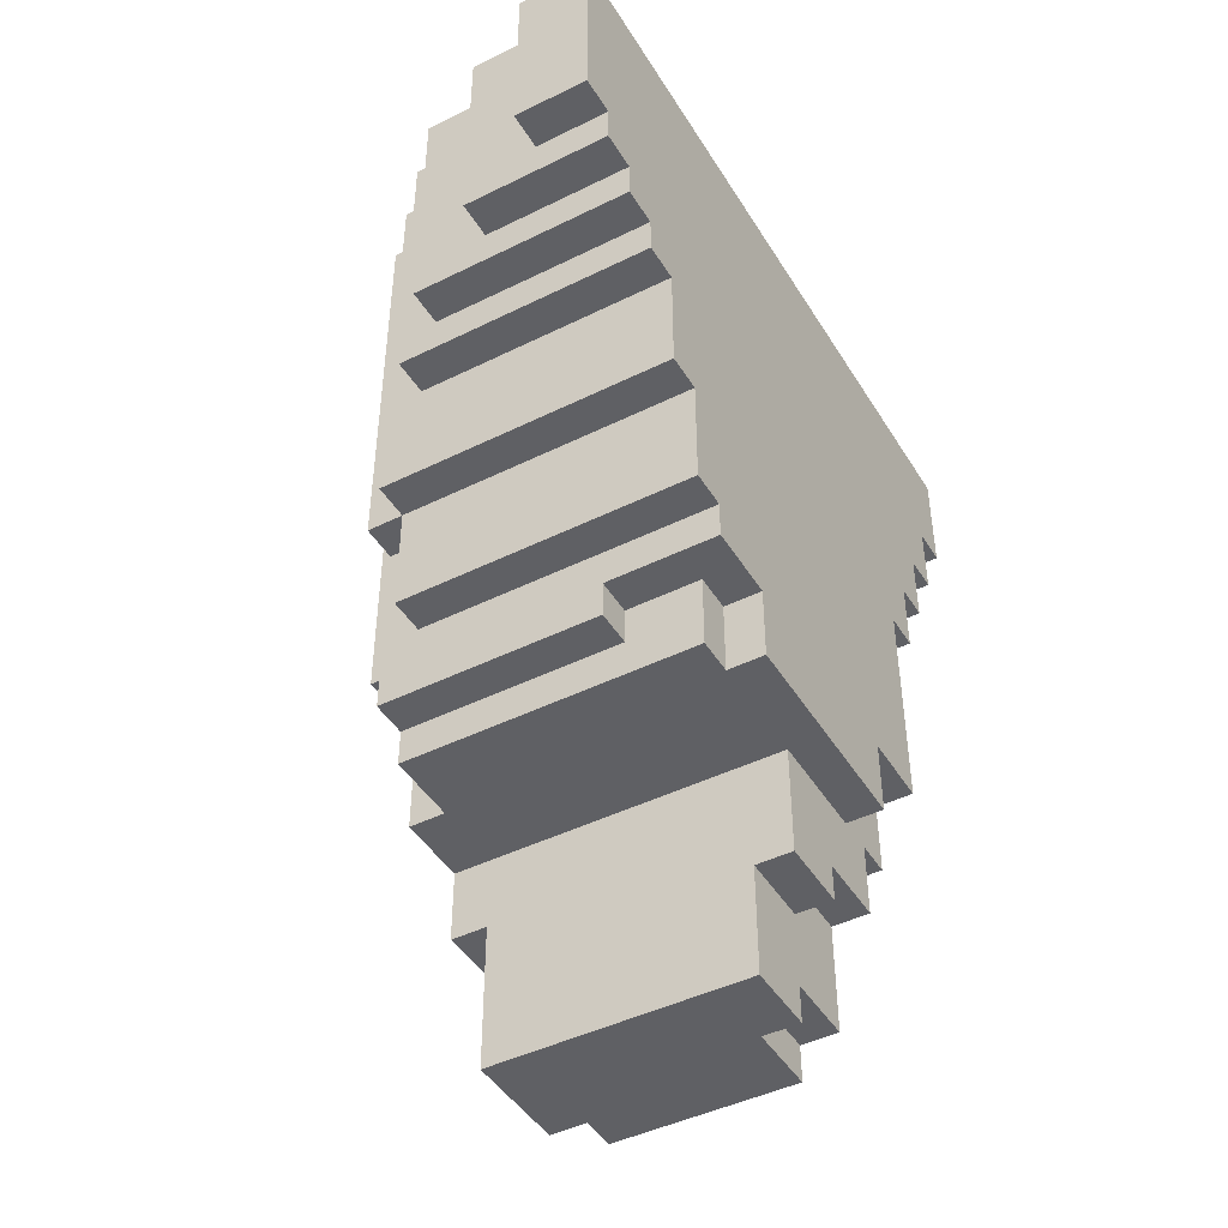
<metadata>
{"format":"obj","ext":"obj","renderer":"f3d","projection":"perspective","resolution":1024,"background":"white","views":[{"elev":-45.1,"azim":29.8,"up":"+Y"}]}
</metadata>
<code>
o
v -1.5 1.9 -0.2
v -1.5 1.9 -0.5
v -1.5 2.1 0
v -1.5 2.1 -0.2
v -1.5 2.1 -0.3
v -1.5 2.1 -0.4
v -1.5 2.2 -0.3
v -1.5 2.2 -0.4
v -1.5 2.4 0.2
v -1.5 2.4 0
v -1.5 2.6 0.1
v -1.5 2.6 0
v -1.5 2.7 0.2
v -1.5 2.7 0.1
v -1.5 2.7 0
v -1.5 2.7 -0.1
v -1.5 2.7 -0.4
v -1.5 2.7 -0.5
v -1.5 2.8 0.2
v -1.5 2.8 0.1
v -1.5 2.8 0
v -1.5 2.8 -0.1
v -1.5 2.9 0.1
v -1.5 2.9 0
v -1.5 2.9 -0.3
v -1.5 2.9 -0.4
v -1.5 3 -0.3
v -1.5 3 -0.4
v -1.5 3.1 -0.3
v -1.5 3.1 -0.4
v -1.5 3.3 0.2
v -1.5 3.3 0.1
v -1.5 3.3 0
v -1.5 3.4 0
v -1.5 3.4 -0.1
v -1.5 3.7 0
v -1.5 3.7 -0.1
v -1.5 3.8 0.1
v -1.5 3.8 0
v -1.5 3.8 -0.3
v -1.4 1.5 -0.2
v -1.4 1.5 -0.5
v -1.4 1.9 -0.2
v -1.4 1.9 -0.5
v -1.4 1.9 -0.6
v -1.4 2.1 0.2
v -1.4 2.1 0
v -1.4 2.2 0.3
v -1.4 2.2 0.2
v -1.4 2.4 0.2
v -1.4 2.4 0
v -1.4 2.7 0.4
v -1.4 2.7 0.3
v -1.4 2.7 0.2
v -1.4 2.7 -0.4
v -1.4 2.7 -0.5
v -1.4 2.8 0.2
v -1.4 2.9 -0.4
v -1.4 3 -0.4
v -1.4 3.1 -0.3
v -1.4 3.1 -0.4
v -1.4 3.3 0.3
v -1.4 3.3 0.2
v -1.4 3.3 0.1
v -1.4 3.4 0.4
v -1.4 3.4 0.3
v -1.4 3.5 -0.4
v -1.4 3.5 -0.5
v -1.4 3.6 0.4
v -1.4 3.6 0.3
v -1.4 3.6 -0.4
v -1.4 3.6 -0.5
v -1.4 3.8 0.4
v -1.4 3.8 0.3
v -1.4 3.8 0.1
v -1.4 3.8 -0.3
v -1.4 3.8 -0.6
v -1.3 1.5 -0.5
v -1.3 1.5 -0.6
v -1.3 1.9 -0.5
v -1.3 1.9 -0.6
v -1.3 2.4 0.4
v -1.3 2.4 0.3
v -1.3 2.7 0.5
v -1.3 2.7 0.4
v -1.3 2.7 0.3
v -1.3 2.8 -0.6
v -1.3 2.8 -0.7
v -1.3 3.4 0.4
v -1.3 3.6 0.4
v -1.3 3.8 0.5
v -1.3 3.8 0.4
v -1.3 3.8 -0.6
v -1.3 3.8 -0.7
v -1.2 1.9 -0.6
v -1.2 1.9 -0.7
v -1.2 2.8 -0.6
v -1.2 2.8 -0.7
v -1.2 3 0.6
v -1.2 3 0.5
v -1.2 3.1 -0.7
v -1.2 3.1 -0.8
v -1.2 3.8 0.6
v -1.2 3.8 0.5
v -1.2 3.8 -0.7
v -1.2 3.8 -0.8
v -1.1 2.5 -0.7
v -1.1 2.5 -0.8
v -1.1 3.1 0.7
v -1.1 3.1 0.6
v -1.1 3.1 -0.7
v -1.1 3.1 -0.8
v -1.1 3.6 -0.8
v -1.1 3.6 -0.9
v -1.1 3.8 0.7
v -1.1 3.8 0.6
v -1.1 3.8 -0.8
v -1.1 3.8 -0.9
v -1 3.1 -0.8
v -1 3.1 -0.9
v -1 3.2 -0.8
v -1 3.2 -0.9
v -1 3.6 -0.8
v -1 3.6 -0.9
v -1 3.6 -1
v -1 3.8 -0.9
v -1 3.8 -1
v -0.9 3.2 0.8
v -0.9 3.2 0.7
v -0.9 3.6 0.8
v -0.9 3.6 0.7
v -0.9 3.8 0.8
v -0.9 3.8 0.7
v -0.8 3.3 -0.9
v -0.8 3.3 -1
v -0.8 3.6 -0.9
v -0.8 3.6 -1
v -0.8 3.7 -1
v -0.8 3.7 -1.1
v -0.8 3.8 -1
v -0.8 3.8 -1.1
v -0.7 3.3 0.9
v -0.7 3.3 0.8
v -0.7 3.5 0.9
v -0.7 3.5 0.8
v -0.7 3.8 0.9
v -0.7 3.8 0.8
v -0.6 3.5 -1
v -0.6 3.5 -1.1
v -0.6 3.7 -1
v -0.6 3.7 -1.1
v -0.9 1.9 -0.6
v -0.9 1.9 -0.7
v -0.9 2.1 -0.6
v -0.9 2.1 -0.7
v -0.8 1.5 -0.4
v -0.8 1.5 -0.6
v -0.8 1.6 -0.4
v -0.8 1.6 -0.6
v -0.8 2.2 0.3
v -0.8 2.2 0.2
v -0.8 2.3 0.3
v -0.8 2.3 0.2
v -0.7 1.5 -0.2
v -0.7 1.5 -0.4
v -0.7 1.6 -0.4
v -0.7 1.6 -0.6
v -0.7 1.8 -0.2
v -0.7 1.8 -0.4
v -0.7 1.9 -0.4
v -0.7 1.9 -0.6
v -0.6 1.8 -0.2
v -0.6 1.8 -0.4
v -0.6 1.9 -0.4
v -0.6 1.9 -0.6
v -0.6 2.1 0.2
v -0.6 2.1 0.1
v -0.6 2.1 -0.2
v -0.6 2.1 -0.5
v -0.6 2.1 -0.6
v -0.6 2.1 -0.7
v -0.6 2.2 -0.5
v -0.6 2.2 -0.7
v -0.6 2.3 0.2
v -0.6 2.3 0.1
v -0.6 2.3 -0.5
v -0.6 2.3 -0.7
v -0.6 2.5 -0.7
v -0.6 2.5 -0.8
v -0.6 2.9 -0.7
v -0.6 2.9 -0.8
v -0.5 2.1 0.1
v -0.5 2.1 -0.5
v -0.5 2.3 0.3
v -0.5 2.3 0.1
v -0.5 2.3 -0.5
v -0.5 2.3 -0.7
v -0.5 2.4 0.4
v -0.5 2.4 0.3
v -0.5 2.4 0.2
v -0.5 2.4 -0.6
v -0.5 2.5 0.4
v -0.5 2.5 0.3
v -0.5 2.6 0.3
v -0.5 2.6 0.2
v -0.5 2.7 0.5
v -0.5 2.7 0.4
v -0.5 2.8 0.4
v -0.5 2.8 0.3
v -0.5 2.9 -0.6
v -0.5 2.9 -0.7
v -0.5 2.9 -0.8
v -0.5 3 0.6
v -0.5 3 0.5
v -0.5 3.1 0.7
v -0.5 3.1 0.6
v -0.5 3.1 -0.7
v -0.5 3.1 -0.8
v -0.5 3.1 -0.9
v -0.5 3.2 0.8
v -0.5 3.2 0.7
v -0.5 3.3 0.9
v -0.5 3.3 0.8
v -0.5 3.3 -0.8
v -0.5 3.3 -0.9
v -0.5 3.3 -1
v -0.5 3.5 -1
v -0.5 3.5 -1.1
v -0.5 3.6 -0.9
v -0.5 3.6 -1
v -0.5 3.8 0.9
v -0.5 3.8 -1
v -0.5 3.8 -1.1
v -0.7 3.3 0.9
v -0.7 3.5 0.9
v -0.7 3.8 0.9
v -0.6 3.5 0.9
v -0.6 3.8 0.9
v -0.5 3.3 0.9
v -0.5 3.8 0.9
v -0.9 3.2 0.8
v -0.9 3.6 0.8
v -0.9 3.8 0.8
v -0.8 3.5 0.8
v -0.8 3.6 0.8
v -0.7 3.3 0.8
v -0.7 3.5 0.8
v -0.7 3.8 0.8
v -0.5 3.2 0.8
v -0.5 3.3 0.8
v -1.1 3.1 0.7
v -1.1 3.8 0.7
v -0.9 3.2 0.7
v -0.9 3.6 0.7
v -0.9 3.8 0.7
v -0.5 3.1 0.7
v -0.5 3.2 0.7
v -1.2 3 0.6
v -1.2 3.8 0.6
v -1.1 3.1 0.6
v -1.1 3.8 0.6
v -0.5 3 0.6
v -0.5 3.1 0.6
v -1.3 2.7 0.5
v -1.3 3.8 0.5
v -1.2 3 0.5
v -1.2 3.8 0.5
v -1 2.7 0.5
v -1 2.8 0.5
v -0.9 2.8 0.5
v -0.9 2.9 0.5
v -0.7 2.7 0.5
v -0.7 2.9 0.5
v -0.5 2.7 0.5
v -0.5 3 0.5
v -1.4 2.7 0.4
v -1.4 3.4 0.4
v -1.4 3.6 0.4
v -1.4 3.8 0.4
v -1.3 2.4 0.4
v -1.3 2.7 0.4
v -1.3 3.4 0.4
v -1.3 3.6 0.4
v -1.3 3.8 0.4
v -1 2.7 0.4
v -0.9 2.6 0.4
v -0.9 2.7 0.4
v -0.7 2.6 0.4
v -0.7 2.7 0.4
v -0.6 2.5 0.4
v -0.6 2.7 0.4
v -0.5 2.4 0.4
v -0.5 2.5 0.4
v -0.5 2.7 0.4
v -1.4 2.2 0.3
v -1.4 2.7 0.3
v -1.3 2.4 0.3
v -1.3 2.7 0.3
v -0.8 2.2 0.3
v -0.8 2.3 0.3
v -0.6 2.3 0.3
v -0.6 2.4 0.3
v -0.5 2.3 0.3
v -0.5 2.4 0.3
v -1.5 2.4 0.2
v -1.5 2.7 0.2
v -1.5 2.8 0.2
v -1.5 3.3 0.2
v -1.4 2.1 0.2
v -1.4 2.2 0.2
v -1.4 2.4 0.2
v -1.4 2.7 0.2
v -1.4 2.8 0.2
v -1.4 3.3 0.2
v -0.8 2.2 0.2
v -0.8 2.3 0.2
v -0.7 2.1 0.2
v -0.7 2.3 0.2
v -0.6 2.1 0.2
v -0.6 2.3 0.2
v -1.5 3.3 0.1
v -1.5 3.8 0.1
v -1.4 3.3 0.1
v -1.4 3.8 0.1
v -0.6 2.1 0.1
v -0.6 2.3 0.1
v -0.5 2.1 0.1
v -0.5 2.3 0.1
v -1.5 2.1 0
v -1.5 2.4 0
v -1.4 2.1 0
v -1.4 2.4 0
v -1.5 1.9 -0.2
v -1.5 2.1 -0.2
v -1.4 1.5 -0.2
v -1.4 1.9 -0.2
v -0.7 1.5 -0.2
v -0.7 1.8 -0.2
v -0.6 1.8 -0.2
v -0.6 2.1 -0.2
v -1.5 3.1 -0.3
v -1.5 3.8 -0.3
v -1.4 3.1 -0.3
v -1.4 3.8 -0.3
v -1.5 2.7 -0.4
v -1.5 2.9 -0.4
v -1.5 3 -0.4
v -1.5 3.1 -0.4
v -1.4 2.7 -0.4
v -1.4 2.9 -0.4
v -1.4 3 -0.4
v -1.4 3.1 -0.4
v -0.8 1.5 -0.4
v -0.8 1.6 -0.4
v -0.7 1.5 -0.4
v -0.7 1.6 -0.4
v -0.7 1.8 -0.4
v -0.7 1.9 -0.4
v -0.6 1.8 -0.4
v -0.6 1.9 -0.4
v -1.5 1.9 -0.5
v -1.5 2.7 -0.5
v -1.4 1.5 -0.5
v -1.4 1.9 -0.5
v -1.4 2.7 -0.5
v -1.3 1.5 -0.5
v -1.3 1.9 -0.5
v -0.6 2.1 -0.5
v -0.6 2.2 -0.5
v -0.6 2.3 -0.5
v -0.5 2.1 -0.5
v -0.5 2.3 -0.5
v -1.4 1.9 -0.6
v -1.4 3.8 -0.6
v -1.3 1.5 -0.6
v -1.3 1.9 -0.6
v -1.3 2.8 -0.6
v -1.3 3.8 -0.6
v -1.2 1.9 -0.6
v -1.2 2.8 -0.6
v -0.9 1.9 -0.6
v -0.9 2.1 -0.6
v -0.8 1.5 -0.6
v -0.8 1.6 -0.6
v -0.7 1.6 -0.6
v -0.7 1.9 -0.6
v -0.6 1.9 -0.6
v -0.6 2.1 -0.6
v -1.3 2.8 -0.7
v -1.3 3.8 -0.7
v -1.2 1.9 -0.7
v -1.2 2.8 -0.7
v -1.2 3.1 -0.7
v -1.2 3.8 -0.7
v -1.1 2.5 -0.7
v -1.1 3.1 -0.7
v -0.9 1.9 -0.7
v -0.9 2.1 -0.7
v -0.8 2.4 -0.7
v -0.8 2.5 -0.7
v -0.7 2.2 -0.7
v -0.7 2.4 -0.7
v -0.6 2.1 -0.7
v -0.6 2.2 -0.7
v -0.6 2.3 -0.7
v -0.6 2.5 -0.7
v -0.6 2.9 -0.7
v -0.5 2.3 -0.7
v -0.5 2.9 -0.7
v -1.2 3.1 -0.8
v -1.2 3.8 -0.8
v -1.1 2.5 -0.8
v -1.1 3.1 -0.8
v -1.1 3.6 -0.8
v -1.1 3.8 -0.8
v -1 3.1 -0.8
v -1 3.2 -0.8
v -1 3.6 -0.8
v -0.8 2.5 -0.8
v -0.8 3.1 -0.8
v -0.6 2.5 -0.8
v -0.6 2.9 -0.8
v -0.5 2.9 -0.8
v -0.5 3.1 -0.8
v -1.1 3.6 -0.9
v -1.1 3.8 -0.9
v -1 3.1 -0.9
v -1 3.2 -0.9
v -1 3.6 -0.9
v -1 3.8 -0.9
v -0.9 3.2 -0.9
v -0.9 3.6 -0.9
v -0.8 3.3 -0.9
v -0.8 3.6 -0.9
v -0.5 3.1 -0.9
v -0.5 3.3 -0.9
v -1 3.6 -1
v -1 3.8 -1
v -0.8 3.3 -1
v -0.8 3.6 -1
v -0.8 3.7 -1
v -0.8 3.8 -1
v -0.6 3.5 -1
v -0.6 3.7 -1
v -0.5 3.3 -1
v -0.5 3.5 -1
v -0.8 3.7 -1.1
v -0.8 3.8 -1.1
v -0.6 3.5 -1.1
v -0.6 3.7 -1.1
v -0.5 3.5 -1.1
v -0.5 3.8 -1.1
v -1.4 1.5 -0.2
v -0.7 1.5 -0.2
v -0.8 1.5 -0.4
v -0.7 1.5 -0.4
v -1.4 1.5 -0.5
v -1.3 1.5 -0.5
v -1.3 1.5 -0.6
v -0.8 1.5 -0.6
v -0.8 1.6 -0.4
v -0.7 1.6 -0.4
v -0.8 1.6 -0.6
v -0.7 1.6 -0.6
v -0.7 1.8 -0.2
v -0.6 1.8 -0.2
v -0.7 1.8 -0.4
v -0.6 1.8 -0.4
v -1.5 1.9 -0.2
v -1.4 1.9 -0.2
v -0.7 1.9 -0.4
v -0.6 1.9 -0.4
v -1.5 1.9 -0.5
v -1.4 1.9 -0.5
v -1.3 1.9 -0.5
v -1.4 1.9 -0.6
v -1.3 1.9 -0.6
v -1.2 1.9 -0.6
v -0.9 1.9 -0.6
v -0.7 1.9 -0.6
v -0.6 1.9 -0.6
v -1.2 1.9 -0.7
v -0.9 1.9 -0.7
v -1.4 2.1 0.2
v -0.7 2.1 0.2
v -0.6 2.1 0.2
v -0.6 2.1 0.1
v -0.5 2.1 0.1
v -1.5 2.1 0
v -1.4 2.1 0
v -0.7 2.1 0
v -0.6 2.1 0
v -1.5 2.1 -0.2
v -0.6 2.1 -0.2
v -0.6 2.1 -0.5
v -0.5 2.1 -0.5
v -0.9 2.1 -0.6
v -0.6 2.1 -0.6
v -0.9 2.1 -0.7
v -0.6 2.1 -0.7
v -1.4 2.2 0.3
v -0.8 2.2 0.3
v -1.4 2.2 0.2
v -0.8 2.2 0.2
v -0.8 2.3 0.3
v -0.6 2.3 0.3
v -0.5 2.3 0.3
v -0.8 2.3 0.2
v -0.7 2.3 0.2
v -0.6 2.3 0.2
v -0.6 2.3 0.1
v -0.5 2.3 0.1
v -0.6 2.3 -0.5
v -0.5 2.3 -0.5
v -0.6 2.3 -0.7
v -0.5 2.3 -0.7
v -1.3 2.4 0.4
v -0.5 2.4 0.4
v -1.3 2.4 0.3
v -0.6 2.4 0.3
v -0.5 2.4 0.3
v -1.5 2.4 0.2
v -1.4 2.4 0.2
v -1.5 2.4 0
v -1.4 2.4 0
v -1.1 2.5 -0.7
v -0.8 2.5 -0.7
v -0.6 2.5 -0.7
v -1.1 2.5 -0.8
v -0.8 2.5 -0.8
v -0.6 2.5 -0.8
v -1.3 2.7 0.5
v -1 2.7 0.5
v -0.7 2.7 0.5
v -0.5 2.7 0.5
v -1.4 2.7 0.4
v -1.3 2.7 0.4
v -1 2.7 0.4
v -0.9 2.7 0.4
v -0.7 2.7 0.4
v -0.6 2.7 0.4
v -0.5 2.7 0.4
v -1.4 2.7 0.3
v -1.3 2.7 0.3
v -1.3 2.8 -0.6
v -1.2 2.8 -0.6
v -1.3 2.8 -0.7
v -1.2 2.8 -0.7
v -0.6 2.9 -0.7
v -0.5 2.9 -0.7
v -0.6 2.9 -0.8
v -0.5 2.9 -0.8
v -1.2 3 0.6
v -0.5 3 0.6
v -1.2 3 0.5
v -0.5 3 0.5
v -1.1 3.1 0.7
v -0.5 3.1 0.7
v -1.1 3.1 0.6
v -0.5 3.1 0.6
v -1.2 3.1 -0.7
v -1.1 3.1 -0.7
v -1.2 3.1 -0.8
v -1.1 3.1 -0.8
v -1 3.1 -0.8
v -0.8 3.1 -0.8
v -0.5 3.1 -0.8
v -1 3.1 -0.9
v -0.5 3.1 -0.9
v -0.9 3.2 0.8
v -0.5 3.2 0.8
v -0.9 3.2 0.7
v -0.5 3.2 0.7
v -0.7 3.3 0.9
v -0.5 3.3 0.9
v -0.7 3.3 0.8
v -0.5 3.3 0.8
v -0.8 3.3 -0.9
v -0.5 3.3 -0.9
v -0.8 3.3 -1
v -0.5 3.3 -1
v -0.6 3.5 -1
v -0.5 3.5 -1
v -0.6 3.5 -1.1
v -0.5 3.5 -1.1
v -1.1 3.6 -0.8
v -1 3.6 -0.8
v -1.1 3.6 -0.9
v -1 3.6 -0.9
v -0.9 3.6 -0.9
v -0.8 3.6 -0.9
v -1 3.6 -1
v -0.8 3.6 -1
v -0.8 3.7 -1
v -0.6 3.7 -1
v -0.8 3.7 -1.1
v -0.6 3.7 -1.1
v -1.5 2.7 -0.4
v -1.4 2.7 -0.4
v -1.5 2.7 -0.5
v -1.4 2.7 -0.5
v -1.5 3.1 -0.3
v -1.4 3.1 -0.3
v -1.5 3.1 -0.4
v -1.4 3.1 -0.4
v -1.5 3.3 0.2
v -1.4 3.3 0.2
v -1.5 3.3 0.1
v -1.4 3.3 0.1
v -0.7 3.8 0.9
v -0.6 3.8 0.9
v -0.5 3.8 0.9
v -0.9 3.8 0.8
v -0.7 3.8 0.8
v -0.6 3.8 0.8
v -1.1 3.8 0.7
v -0.9 3.8 0.7
v -0.7 3.8 0.7
v -1.2 3.8 0.6
v -1.1 3.8 0.6
v -1.3 3.8 0.5
v -1.2 3.8 0.5
v -1.4 3.8 0.4
v -1.3 3.8 0.4
v -1.4 3.8 0.3
v -1.3 3.8 0.3
v -1.5 3.8 0.1
v -1.4 3.8 0.1
v -1.3 3.8 0.1
v -1.5 3.8 0
v -1.4 3.8 0
v -1.5 3.8 -0.3
v -1.4 3.8 -0.3
v -1.4 3.8 -0.6
v -1.3 3.8 -0.6
v -1.3 3.8 -0.7
v -1.2 3.8 -0.7
v -1.2 3.8 -0.8
v -1.1 3.8 -0.8
v -1.1 3.8 -0.9
v -1 3.8 -0.9
v -0.8 3.8 -0.9
v -1 3.8 -1
v -0.8 3.8 -1
v -0.5 3.8 -1
v -0.8 3.8 -1.1
v -0.5 3.8 -1.1
f 4 2 1
f 5 2 4
f 6 2 5
f 7 4 3
f 7 5 4
f 7 6 5
f 8 2 6
f 8 6 7
f 10 7 3
f 10 8 7
f 11 10 9
f 12 8 10
f 12 10 11
f 13 11 9
f 14 12 11
f 14 11 13
f 15 8 12
f 15 12 14
f 16 8 15
f 17 2 8
f 17 8 16
f 18 2 17
f 19 16 15
f 19 14 13
f 19 15 14
f 20 16 19
f 21 16 20
f 22 17 16
f 22 16 21
f 23 21 20
f 23 20 19
f 24 22 21
f 24 21 23
f 25 17 22
f 25 22 24
f 26 17 25
f 27 24 23
f 27 25 24
f 27 26 25
f 28 26 27
f 29 27 23
f 29 28 27
f 30 28 29
f 31 23 19
f 31 29 23
f 32 29 31
f 33 29 32
f 34 29 33
f 34 33 32
f 35 29 34
f 36 34 32
f 36 35 34
f 37 29 35
f 37 35 36
f 38 36 32
f 39 37 36
f 39 36 38
f 40 29 37
f 40 37 39
f 43 42 41
f 44 42 43
f 49 47 46
f 50 47 49
f 50 49 48
f 51 47 50
f 53 50 48
f 54 50 53
f 56 45 44
f 57 53 52
f 57 54 53
f 58 56 55
f 59 56 58
f 61 56 59
f 62 57 52
f 63 57 62
f 65 62 52
f 66 64 63
f 66 62 65
f 66 63 62
f 67 61 60
f 67 56 61
f 68 45 56
f 68 56 67
f 69 66 65
f 70 64 66
f 70 66 69
f 71 67 60
f 71 68 67
f 72 45 68
f 72 68 71
f 73 70 69
f 74 64 70
f 74 70 73
f 75 64 74
f 76 71 60
f 76 72 71
f 77 45 72
f 77 72 76
f 80 79 78
f 81 79 80
f 85 83 82
f 86 83 85
f 89 85 84
f 90 89 84
f 91 90 84
f 92 90 91
f 93 88 87
f 94 88 93
f 97 96 95
f 98 96 97
f 103 100 99
f 104 100 103
f 105 102 101
f 106 102 105
f 111 108 107
f 112 108 111
f 115 110 109
f 116 110 115
f 117 114 113
f 118 114 117
f 121 120 119
f 122 120 121
f 123 122 121
f 124 122 123
f 126 125 124
f 127 125 126
f 130 129 128
f 131 129 130
f 132 131 130
f 133 131 132
f 136 135 134
f 137 135 136
f 140 139 138
f 141 139 140
f 144 143 142
f 145 143 144
f 146 145 144
f 147 145 146
f 150 149 148
f 151 149 150
f 152 153 154
f 154 153 155
f 156 157 158
f 158 157 159
f 160 161 162
f 162 161 163
f 164 165 166
f 164 166 168
f 166 167 168
f 168 167 169
f 169 167 170
f 170 167 171
f 172 173 174
f 172 174 178
f 174 175 178
f 178 175 179
f 179 175 180
f 180 181 182
f 179 180 182
f 182 181 183
f 176 177 184
f 184 177 185
f 182 183 186
f 186 183 187
f 188 189 190
f 190 189 191
f 192 193 195
f 195 193 196
f 194 195 199
f 196 197 199
f 195 196 199
f 199 197 200
f 200 197 201
f 198 199 202
f 199 200 203
f 202 199 203
f 202 203 204
f 203 200 204
f 200 201 205
f 204 200 205
f 202 204 207
f 207 204 208
f 206 207 208
f 204 205 209
f 208 204 209
f 201 197 210
f 209 205 210
f 208 209 210
f 205 201 210
f 210 197 211
f 206 208 214
f 208 210 214
f 210 211 214
f 213 214 216
f 211 212 217
f 214 211 217
f 216 214 217
f 217 212 218
f 215 216 221
f 216 217 221
f 217 218 221
f 220 221 223
f 218 219 224
f 221 218 224
f 223 221 224
f 224 219 225
f 225 226 227
f 222 223 229
f 227 228 229
f 225 227 229
f 224 225 229
f 223 224 229
f 229 228 230
f 222 229 231
f 229 230 231
f 230 228 232
f 231 230 232
f 232 228 233
f 237 235 234
f 237 236 235
f 238 236 237
f 239 237 234
f 239 238 237
f 240 238 239
f 244 242 241
f 245 243 242
f 245 242 244
f 246 244 241
f 247 245 244
f 247 244 246
f 248 243 245
f 248 245 247
f 249 246 241
f 250 246 249
f 253 252 251
f 254 252 253
f 255 252 254
f 256 253 251
f 257 253 256
f 260 259 258
f 261 259 260
f 262 260 258
f 263 260 262
f 266 265 264
f 267 265 266
f 268 266 264
f 269 266 268
f 270 269 268
f 270 266 269
f 271 266 270
f 272 270 268
f 272 271 270
f 273 266 271
f 273 271 272
f 274 273 272
f 275 266 273
f 275 273 274
f 281 277 276
f 282 278 277
f 282 277 281
f 283 279 278
f 283 278 282
f 284 279 283
f 285 281 280
f 286 285 280
f 287 285 286
f 288 286 280
f 288 287 286
f 289 287 288
f 290 288 280
f 290 289 288
f 291 289 290
f 292 290 280
f 293 291 290
f 293 290 292
f 294 291 293
f 297 296 295
f 298 296 297
f 299 297 295
f 300 297 299
f 301 297 300
f 302 297 301
f 303 302 301
f 304 302 303
f 311 306 305
f 312 307 306
f 312 306 311
f 313 308 307
f 313 307 312
f 314 308 313
f 315 310 309
f 317 315 309
f 317 316 315
f 318 316 317
f 319 318 317
f 320 318 319
f 323 322 321
f 324 322 323
f 327 326 325
f 328 326 327
f 331 330 329
f 332 330 331
f 336 334 333
f 337 336 335
f 338 336 337
f 339 336 338
f 340 334 336
f 340 336 339
f 341 342 343
f 343 342 344
f 345 346 349
f 346 347 350
f 349 346 350
f 347 348 351
f 350 347 351
f 351 348 352
f 353 354 355
f 355 354 356
f 357 358 359
f 359 358 360
f 361 362 364
f 364 362 365
f 363 364 366
f 366 364 367
f 368 369 371
f 369 370 371
f 371 370 372
f 373 374 376
f 376 374 377
f 377 374 378
f 375 376 379
f 376 377 379
f 379 377 380
f 375 379 381
f 375 381 383
f 381 382 383
f 383 382 384
f 384 382 385
f 385 382 386
f 386 382 387
f 387 382 388
f 389 390 392
f 392 390 393
f 393 390 394
f 391 392 395
f 392 393 395
f 395 393 396
f 391 395 397
f 397 395 398
f 398 395 399
f 399 395 400
f 398 399 401
f 399 400 402
f 401 399 402
f 398 401 403
f 401 402 404
f 403 401 404
f 404 402 405
f 402 400 406
f 405 402 406
f 405 406 408
f 406 407 408
f 408 407 409
f 410 411 413
f 413 411 414
f 414 411 415
f 412 413 416
f 413 414 416
f 416 414 417
f 417 414 418
f 412 416 419
f 419 416 420
f 419 420 421
f 421 420 422
f 422 420 423
f 423 420 424
f 425 426 429
f 429 426 430
f 427 428 431
f 428 429 431
f 431 429 432
f 431 432 433
f 433 432 434
f 427 431 435
f 431 433 435
f 435 433 436
f 437 438 440
f 440 438 441
f 441 438 442
f 439 440 443
f 440 441 443
f 443 441 444
f 439 443 445
f 445 443 446
f 447 448 450
f 449 450 451
f 450 448 452
f 451 450 452
f 455 454 453
f 456 454 455
f 457 455 453
f 458 455 457
f 459 455 458
f 460 455 459
f 463 462 461
f 464 462 463
f 467 466 465
f 468 466 467
f 473 470 469
f 474 470 473
f 476 475 474
f 477 475 476
f 480 472 471
f 481 472 480
f 482 479 478
f 483 479 482
f 487 486 485
f 490 485 484
f 491 488 487
f 491 487 485
f 491 485 490
f 492 488 491
f 493 490 489
f 493 491 490
f 493 492 491
f 494 488 492
f 494 492 493
f 495 488 494
f 496 488 495
f 499 498 497
f 500 498 499
f 503 502 501
f 504 502 503
f 508 506 505
f 509 506 508
f 510 507 506
f 510 506 509
f 511 507 510
f 512 507 511
f 515 514 513
f 516 514 515
f 519 518 517
f 520 518 519
f 521 518 520
f 524 523 522
f 525 523 524
f 529 527 526
f 530 528 527
f 530 527 529
f 531 528 530
f 537 533 532
f 538 534 533
f 538 533 537
f 539 534 538
f 540 535 534
f 540 534 539
f 541 535 540
f 542 535 541
f 543 537 536
f 544 537 543
f 547 546 545
f 548 546 547
f 551 550 549
f 552 550 551
f 555 554 553
f 556 554 555
f 559 558 557
f 560 558 559
f 563 562 561
f 564 562 563
f 568 567 566
f 568 566 565
f 569 567 568
f 572 571 570
f 573 571 572
f 576 575 574
f 577 575 576
f 580 579 578
f 581 579 580
f 584 583 582
f 585 583 584
f 588 587 586
f 589 587 588
f 592 591 590
f 592 590 589
f 593 591 592
f 596 595 594
f 597 595 596
f 598 599 600
f 600 599 601
f 602 603 604
f 604 603 605
f 606 607 608
f 608 607 609
f 610 611 614
f 611 612 615
f 614 611 615
f 613 614 617
f 614 615 618
f 617 614 618
f 616 617 620
f 617 618 620
f 619 620 622
f 621 622 624
f 623 624 625
f 624 622 626
f 625 624 626
f 625 626 628
f 626 622 629
f 628 626 629
f 627 628 630
f 628 629 631
f 630 628 631
f 630 631 632
f 631 629 633
f 632 631 633
f 633 629 634
f 629 622 635
f 634 629 635
f 635 622 636
f 622 620 637
f 636 622 637
f 637 620 638
f 620 618 639
f 638 620 639
f 639 618 640
f 640 618 641
f 641 618 642
f 641 642 643
f 642 618 644
f 643 642 644
f 615 612 645
f 644 618 645
f 618 615 645
f 644 645 646
f 646 645 647

</code>
